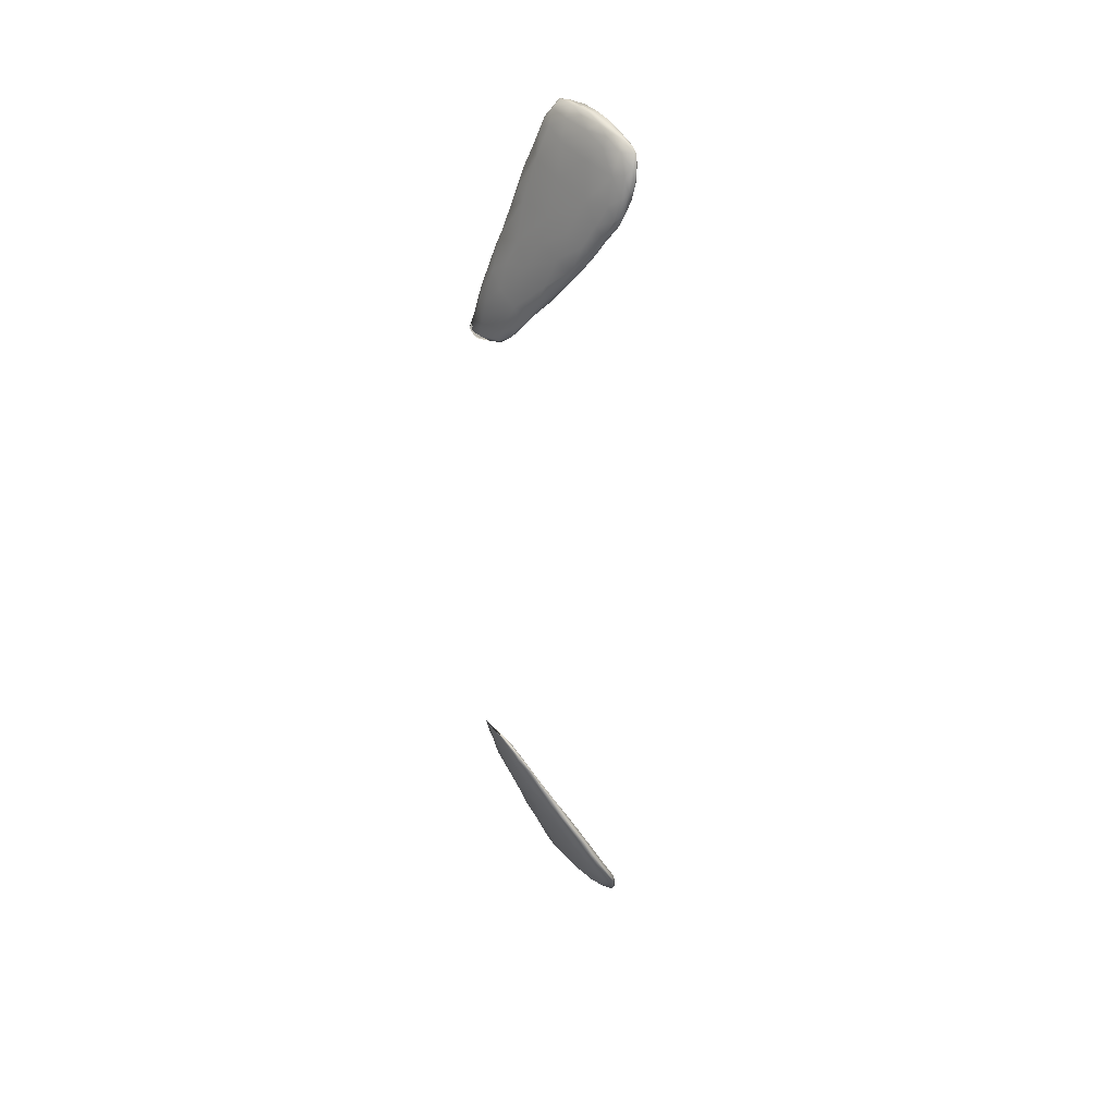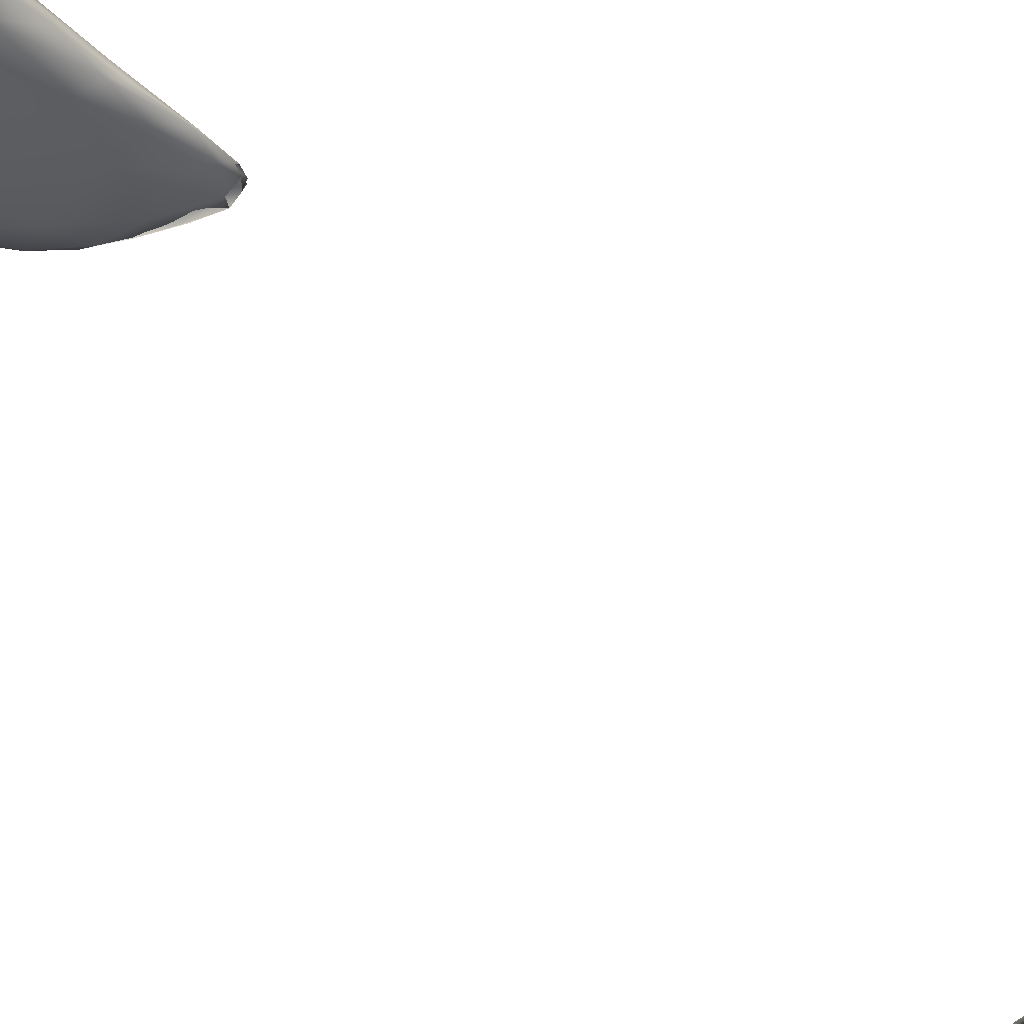
<metadata>
{"format":"obj","ext":"obj","renderer":"f3d","projection":"perspective","resolution":1024,"background":"white","views":[{"elev":41.2,"azim":39.5,"up":"+Z"},{"elev":-20.5,"azim":-152.1,"up":"+Y"}]}
</metadata>
<code>
v 7273 1037 3079
v 7383 1020 3087
v 7371 997.9 3100
v 7206 1037 3096
v 7182 1064 3092
v 7330 1051 3085
v 7219 1081 3095
v 7302 1078 3095
v 7479 996.8 3103
v 7557 968.2 3124
v 7552 986.1 3116
v 7225 994.3 3148
v 7464 1017 3105
v 7150 1026 3139
v 7139 1063 3126
v 7387 1054 3104
v 7159 1084 3115
v 7258 1097 3112
v 7354 1071 3111
v 7175 1100 3128
v 7370 956.9 3162
v 7488 951.8 3145
v 7613 975 3135
v 7579 997.8 3135
v 7456 1040 3127
v 7121 1080 3166
v 7447 926.8 3199
v 7649 949 3181
v 7646 969.8 3175
v 7137 986.1 3215
v 7637 986.3 3189
v 7117 1027 3180
v 7560 1013 3162
v 7097 1037 3208
v 7328 1082 3138
v 7211 1103 3142
v 7577 926.3 3194
v 7672 904.9 3263
v 7479 1031 3185
v 7144 1095 3180
v 7217 1087 3196
v 7473 879.8 3323
v 7251 933.1 3280
v 7670 948.6 3211
v 7673 947.5 3238
v 7589 988.9 3238
v 7077 1039 3258
v 7338 1043 3247
v 7632 881.5 3301
v 7686 922.9 3276
v 7090 992.6 3261
v 7089 1058 3279
v 7139 1076 3254
v 7115 954.9 3313
v 7065 1000 3307
v 7662 953.3 3279
v 7630 948.4 3335
v 7477 970.7 3355
v 7204 1053 3297
v 7279 1005 3373
v 7616 851 3376
v 7703 887.3 3348
v 7077 1048 3344
v 7110 1045 3343
v 7680 883.5 3321
v 7694 922.5 3318
v 7062 960.2 3370
v 7070 1034 3374
v 7671 866.5 3366
v 7232 873.7 3448
v 7700 906.7 3333
v 7039 965.7 3412
v 7053 1003 3396
v 7101 916.7 3432
v 7682 916.6 3367
v 7555 820.8 3478
v 7640 838.9 3447
v 7361 833.7 3505
v 7699 892.7 3369
v 7610 896.4 3462
v 7020 953.8 3498
v 7070 1019 3420
v 7154 1004 3433
v 7677 857.8 3431
v 7689 869.3 3416
v 7036 938.9 3471
v 7298 944.5 3519
v 7058 1012 3420
v 7673 876.6 3430
v 7046 991.7 3476
v 7606 813 3524
v 7636 829.3 3514
v 7024 895.2 3563
v 7206 832.7 3585
v 7662 855.3 3469
v 7643 860.9 3492
v 7448 901.8 3547
v 7024 965.6 3534
v 7093 866.2 3574
v 7503 844.7 3658
v 7144 936.7 3628
v 7077 976.4 3535
v 7552 789.7 3605
v 7334 805.8 3602
v 7622 835.4 3548
v 7001 916.2 3591
v 7597 853 3552
v 7424 789.5 3629
v 7598 806.4 3572
v 6996 928.3 3622
v 7036 962.3 3576
v 7598 812.3 3590
v 6982 908.8 3661
v 7573 798.9 3625
v 7571 832.5 3615
v 7008 934.3 3650
v 7046 938.2 3655
v 7222 783.3 3739
v 7045 826.7 3728
v 7033 865 3635
v 7571 815.4 3636
v 6995 874.6 3678
v 6978 898.3 3681
v 7466 761.6 3732
v 7553 797.1 3670
v 7273 874.8 3729
v 7526 782.4 3690
v 7532 815.3 3685
v 6969 897.4 3714
v 6974 904.2 3734
v 7341 745.7 3820
v 7497 773 3754
v 7508 786.6 3738
v 6998 911 3750
v 6956 865 3777
v 7077 904.8 3752
v 7471 761.2 3774
v 7407 745.1 3844
v 6968 838.8 3799
v 7478 798.2 3763
v 7400 810.3 3809
v 7030 757.8 3948
v 6949 871 3832
v 7433 755.4 3844
v 7472 768.4 3792
v 6934 828.8 3876
v 6927 834.4 3901
v 6965 883.3 3838
v 7006 887.1 3837
v 7205 730.6 3944
v 7443 772.3 3828
v 6954 798 3923
v 7428 788.4 3826
v 6941 858.3 3918
v 7298 724.5 3928
v 7340 729.9 3915
v 7368 768.1 3915
v 7096 858.8 3878
v 7234 804.6 3930
v 6981 860.2 3918
v 7366 738.5 3923
v 7378 752.8 3914
v 6912 808.6 3992
v 6921 832 3970
v 7286 721.3 4002
v 7107 708 4089
v 6915 822.5 3986
v 6925 757.8 4062
v 7271 739.5 4048
v 7332 742.4 3980
v 7037 804.5 4063
v 6956 833.3 3992
v 7201 706.7 4070
v 6955 724.4 4177
v 7323 733.9 3987
v 6898 778.3 4077
v 7166 757.8 4096
v 6896 800.9 4081
v 7153 689.9 4172
v 7293 725.6 4031
v 7269 718.5 4066
v 6886 782.7 4107
v 6935 808.3 4074
v 7060 694.1 4218
v 6862 761.3 4194
v 7210 705.9 4133
v 7256 718.5 4084
v 7226 713.5 4127
v 6893 754.9 4157
v 7221 712.7 4133
v 6926 788.8 4174
v 7181 718 4166
v 6864 766.1 4202
v 6894 784.5 4161
v 7061 734.1 4227
v 7101 686.1 4250
v 7137 690.9 4225
v 7175 703.6 4185
v 6957 768.2 4212
v 6865 743.5 4252
v 7128 703.6 4230
v 6882 757.9 4251
v 6888 724.5 4302
v 6852 747.5 4277
v 6855 749.4 4263
v 7030 692.3 4287
v 6967 708.4 4283
v 7053 691.5 4286
v 7105 695.6 4254
v 6859 736.7 4307
v 7075 702.4 4272
v 6853 738.6 4298
v 6986 703.1 4308
v 6957 736.9 4276
v 6995 709.3 4303
v 7039 697.6 4288
v 6936 710.5 4317
v 6888 719.5 4320
v 6864 729.3 4305
v 6911 721.7 4300
v 6996 699.1 4303
v 6943 705.5 4306
v 6871 725.9 7042
v 6922 708.7 7043
v 6930 716.7 7041
v 6883 717.8 7044
v 6842 734.3 7068
v 6852 727.1 7061
v 6998 702 7068
v 6922 715.9 7054
v 6868 726.4 7064
v 6936 708.5 7054
v 6859 739.5 7115
v 6917 742.7 7104
v 6997 699.9 7089
v 7088 689.8 7105
v 7069 695.3 7105
v 7021 708.9 7100
v 6857 744.1 7113
v 6942 715.6 7142
v 7142 695.2 7155
v 7141 695.4 7151
v 6860 753.5 7146
v 7105 704.2 7140
v 7073 741.6 7189
v 6882 776.6 7195
v 6987 778 7219
v 7083 698.8 7175
v 7182 698.7 7199
v 6901 749.6 7258
v 6872 771.2 7216
v 6928 787.4 7224
v 7025 711.3 7242
v 7184 712.8 7223
v 6873 772.8 7239
v 7204 698.8 7226
v 7196 700.4 7242
v 6959 731.6 7273
v 7225 706.4 7258
v 6874 761.8 7212
v 7235 756.3 7333
v 6919 818.5 7329
v 7239 705.5 7275
v 7093 794 7326
v 6981 817.6 7331
v 7157 711.6 7324
v 7048 734.6 7368
v 6891 791.2 7325
v 6900 802 7321
v 7278 717 7352
v 7259 714.4 7306
v 7272 727 7326
v 6893 776.7 7307
v 6976 772 7436
v 7319 729.9 7382
v 7325 749.6 7394
v 6923 838.9 7425
v 7188 757.3 7531
v 6928 783.5 7402
v 7340 742.6 7405
v 6933 846.4 7419
v 6958 859.5 7457
v 7393 739.8 7497
v 6922 808.2 7437
v 7365 779.3 7477
v 7238 807.3 7460
v 7078 848.8 7478
v 7057 772.6 7500
v 7413 763.8 7505
v 6918 823.1 7434
v 7320 738.4 7494
v 7392 747.5 7480
v 7430 758.5 7525
v 6941 862.7 7505
v 7454 762.1 7562
v 6972 826.7 7581
v 7427 827.8 7634
v 7004 901.9 7601
v 7461 769.5 7568
v 6940 834.6 7526
v 6939 848.5 7522
v 7098 895.5 7621
v 7465 759.1 7630
v 7104 801.6 7626
v 7497 805.2 7646
v 7278 876.3 7675
v 6967 886.3 7583
v 7460 759.8 7587
v 7489 781 7612
v 6955 869.8 7581
v 7371 765.7 7646
v 7256 785.9 7671
v 7514 785.1 7647
v 6964 860.7 7614
v 7165 931.8 7759
v 6986 912.3 7683
v 7527 783.8 7678
v 7546 802.5 7698
v 7002 869.1 7735
v 7518 877.6 7810
v 6974 887.1 7658
v 7014 937.7 7743
v 7070 946.4 7757
v 7402 797.6 7786
v 7505 786 7760
v 7554 847.3 7769
v 7549 789.9 7743
v 7575 806.9 7745
v 7584 805.4 7773
v 6985 884.8 7713
v 7443 922.6 7886
v 7301 957.8 7897
v 6992 905.8 7746
v 7008 935.7 7801
v 7042 968.6 7831
v 7090 861.3 7805
v 7597 830.8 7794
v 7268 825.9 7807
v 7011 897.4 7803
v 7619 827.5 7830
v 7042 897.5 7861
v 7028 967.9 7877
v 7166 1009 7948
v 7600 814.5 7831
v 7046 991.7 7910
v 7077 996.2 7901
v 7556 814.7 7874
v 7665 850.4 7902
v 7036 928.7 7931
v 7017 927.5 7856
v 7645 875 7913
v 7024 950.2 7897
v 7654 838.8 7894
v 7284 880.5 7987
v 7032 951.5 7947
v 7585 941.4 8007
v 7459 993 8063
v 7473 845.7 7960
v 7645 834.5 7921
v 7681 854.3 7954
v 7042 980.3 7996
v 7050 1005 7984
v 7069 1023 7986
v 7602 844.5 7981
v 7116 929.1 8009
v 7683 866 7964
v 7299 1041 8092
v 7658 862.4 8025
v 7690 897.8 8014
v 7661 927.5 8038
v 7197 1067 8094
v 7099 1034 7999
v 7682 890.8 8057
v 7064 974.9 8049
v 7078 1051 8080
v 7092 1049 8043
v 7591 883.9 8107
v 7066 1030 8090
v 7133 1071 8103
v 7424 906 8120
v 7693 914.8 8070
v 7687 933.8 8093
v 7689 919 8118
v 7690 931.6 8127
v 7654 965.3 8131
v 7427 1039 8165
v 7527 1020 8170
v 7569 987.7 8121
v 7649 897.8 8125
v 7248 942.8 8135
v 7098 986.5 8136
v 7150 980.3 8165
v 7067 1015 8111
v 7678 949.4 8163
v 7085 1066 8165
v 7111 1085 8197
v 7671 924.3 8161
v 7089 1021 8174
v 7085 1047 8175
v 7227 1086 8171
v 7677 943.4 8171
v 7352 1072 8220
v 7170 1100 8215
v 7655 974.2 8200
v 7578 1003 8207
v 7104 1073 8215
v 7498 928.3 8203
v 7376 961.1 8230
v 7592 935.8 8207
v 7660 965.9 8210
v 7135 1022 8231
v 7471 1040 8216
v 7498 955 8244
v 7649 959.1 8209
v 7242 990.3 8229
v 7619 983.6 8233
v 7495 1035 8248
v 7431 1053 8251
v 7128 1079 8254
v 7151 1093 8249
v 7258 1094 8243
v 7318 1083 8262
v 7630 976.6 8235
v 7115 1052 8223
v 7529 1012 8258
v 7368 1068 8269
v 7203 1093 8261
v 7530 968.8 8261
v 7583 974.7 8244
v 7572 988.9 8249
v 7150 1059 8268
v 7444 1042 8269
v 7277 1080 8275
v 7439 982.4 8272
v 7325 996.3 8270
v 7485 998.6 8272
v 7241 1032 8280
v 7442 1032 8279
v 7363 1053 8283
v 7188 1074 8272
v 7358 1014 8285
v 7310 1030 8296
v 7369 1030 8288
v 7207 1055 8282
v 7279 1048 8281
f 1 2 3
f 4 5 1
f 2 1 6
f 1 5 7
f 6 1 7
f 8 6 7
f 3 9 10
f 9 11 10
f 12 4 3
f 9 3 2
f 3 4 1
f 9 2 13
f 13 11 9
f 14 15 4
f 6 13 2
f 6 16 13
f 4 15 5
f 15 17 5
f 5 17 7
f 8 16 6
f 7 18 8
f 16 8 19
f 7 17 20
f 18 7 20
f 21 3 22
f 10 22 3
f 11 23 10
f 24 23 11
f 14 4 12
f 13 24 11
f 13 16 25
f 24 13 25
f 17 15 26
f 25 16 19
f 20 17 26
f 19 8 18
f 21 22 27
f 23 28 10
f 12 3 21
f 29 28 23
f 14 12 30
f 24 29 23
f 31 29 24
f 14 32 15
f 33 24 25
f 31 24 33
f 15 32 34
f 26 15 34
f 19 35 25
f 19 18 35
f 18 36 35
f 18 20 36
f 27 22 37
f 10 37 22
f 28 37 10
f 38 37 28
f 39 33 25
f 25 35 39
f 40 20 26
f 36 41 35
f 20 40 36
f 37 42 27
f 21 27 43
f 28 29 44
f 30 32 14
f 44 29 45
f 45 29 31
f 31 33 46
f 33 39 46
f 47 26 34
f 48 39 35
f 41 48 35
f 36 40 41
f 37 38 49
f 38 28 50
f 30 12 43
f 21 43 12
f 50 28 44
f 32 51 34
f 47 52 26
f 26 52 40
f 32 30 51
f 52 53 40
f 49 42 37
f 51 30 54
f 30 43 54
f 50 44 45
f 51 55 34
f 55 47 34
f 31 46 56
f 46 57 56
f 56 45 31
f 39 58 46
f 39 48 58
f 48 59 60
f 41 59 48
f 40 53 41
f 49 61 42
f 43 27 42
f 38 50 62
f 58 57 46
f 52 63 64
f 53 52 64
f 49 38 65
f 65 38 62
f 50 45 66
f 55 51 67
f 60 58 48
f 52 68 63
f 41 53 59
f 53 64 59
f 65 69 49
f 49 69 61
f 43 42 70
f 62 50 71
f 71 50 66
f 54 67 51
f 55 67 72
f 45 56 66
f 55 73 47
f 47 73 52
f 62 69 65
f 43 74 54
f 56 57 75
f 72 73 55
f 68 52 73
f 61 76 42
f 69 77 61
f 42 78 70
f 74 43 70
f 62 71 79
f 79 71 66
f 58 80 57
f 75 66 56
f 72 81 73
f 68 82 63
f 60 59 83
f 64 63 82
f 84 77 69
f 62 84 69
f 85 84 62
f 85 62 79
f 74 67 54
f 72 67 86
f 79 66 75
f 57 80 75
f 87 58 60
f 83 87 60
f 68 88 82
f 82 83 64
f 83 59 64
f 77 76 61
f 85 79 89
f 67 74 86
f 73 90 88
f 68 73 88
f 77 91 76
f 76 78 42
f 77 84 92
f 74 93 86
f 72 86 81
f 89 75 80
f 79 75 89
f 77 92 91
f 94 70 78
f 95 84 85
f 89 95 85
f 89 80 96
f 58 87 97
f 81 98 73
f 73 98 90
f 88 90 82
f 92 84 95
f 93 74 99
f 70 99 74
f 96 95 89
f 80 97 100
f 80 58 97
f 83 101 87
f 90 102 82
f 103 76 91
f 78 104 94
f 96 105 95
f 86 93 106
f 81 86 106
f 80 100 107
f 96 80 107
f 102 83 82
f 78 76 108
f 91 109 103
f 109 91 92
f 105 92 95
f 99 70 94
f 106 110 81
f 110 98 81
f 98 111 90
f 83 102 101
f 104 78 108
f 76 103 108
f 112 109 92
f 105 112 92
f 105 96 107
f 106 113 110
f 102 90 111
f 114 109 112
f 105 107 115
f 116 98 110
f 111 98 116
f 111 117 102
f 117 101 102
f 118 104 108
f 103 109 114
f 99 119 120
f 99 94 119
f 105 121 112
f 120 93 99
f 105 115 121
f 93 120 122
f 122 106 93
f 107 100 115
f 106 123 113
f 103 124 108
f 125 114 112
f 104 118 94
f 125 112 121
f 106 122 123
f 87 126 97
f 101 126 87
f 111 116 117
f 114 127 103
f 115 128 121
f 115 100 128
f 126 100 97
f 123 129 113
f 129 110 113
f 130 110 129
f 110 130 116
f 118 108 131
f 103 127 124
f 127 114 125
f 132 127 125
f 133 132 125
f 122 120 119
f 121 133 125
f 116 130 134
f 108 124 131
f 119 94 118
f 121 128 133
f 123 122 135
f 136 126 101
f 137 138 124
f 124 127 137
f 135 122 139
f 133 128 140
f 141 100 126
f 129 123 135
f 117 136 101
f 124 138 131
f 127 132 137
f 118 142 119
f 119 139 122
f 100 140 128
f 135 143 129
f 129 143 130
f 134 136 117
f 134 117 116
f 137 132 144
f 133 145 132
f 139 146 135
f 146 147 135
f 141 140 100
f 130 148 134
f 134 149 136
f 131 150 118
f 137 144 138
f 144 132 145
f 133 151 145
f 152 139 119
f 140 153 151
f 133 140 151
f 140 141 153
f 143 135 147
f 130 143 148
f 134 148 149
f 150 142 118
f 139 152 146
f 148 143 154
f 150 131 155
f 155 131 156
f 138 156 131
f 119 142 152
f 153 141 157
f 158 126 136
f 151 144 145
f 151 153 157
f 159 141 126
f 158 159 126
f 149 148 160
f 136 149 158
f 149 160 158
f 138 161 156
f 144 161 138
f 144 151 162
f 144 162 161
f 146 152 163
f 162 151 157
f 146 163 147
f 143 164 154
f 148 154 160
f 155 165 150
f 142 150 166
f 163 167 147
f 159 157 141
f 167 164 147
f 164 143 147
f 152 142 168
f 157 159 169
f 170 162 157
f 158 171 159
f 154 172 160
f 158 160 171
f 173 150 165
f 156 165 155
f 156 161 165
f 142 174 168
f 174 142 166
f 175 161 162
f 175 162 170
f 176 163 152
f 159 177 169
f 170 157 169
f 178 164 167
f 172 154 164
f 160 172 171
f 161 175 165
f 163 178 167
f 171 177 159
f 166 173 179
f 173 166 150
f 175 180 181
f 175 181 165
f 168 176 152
f 169 180 170
f 180 175 170
f 176 182 163
f 163 182 178
f 172 164 183
f 166 179 184
f 182 176 185
f 183 164 178
f 171 172 183
f 165 186 173
f 186 165 181
f 187 181 180
f 180 169 187
f 173 186 179
f 181 188 186
f 181 187 188
f 176 189 185
f 187 169 190
f 171 183 191
f 189 176 168
f 189 168 174
f 188 187 190
f 190 169 192
f 192 169 177
f 182 193 178
f 183 178 194
f 193 182 185
f 171 195 177
f 178 193 194
f 194 191 183
f 179 196 184
f 197 196 179
f 174 166 184
f 179 186 197
f 198 186 188
f 198 188 190
f 195 192 177
f 171 191 199
f 195 171 199
f 197 186 198
f 190 192 198
f 185 189 200
f 192 195 201
f 194 202 191
f 202 199 191
f 174 203 200
f 189 174 200
f 200 204 185
f 185 204 193
f 204 205 193
f 202 193 205
f 194 193 202
f 184 196 206
f 184 207 174
f 192 201 198
f 197 208 196
f 206 207 184
f 197 198 209
f 200 203 210
f 207 203 174
f 209 198 201
f 200 210 204
f 211 201 195
f 212 205 204
f 206 196 208
f 206 213 207
f 197 209 208
f 209 201 211
f 195 214 215
f 195 215 211
f 214 195 199
f 202 205 212
f 199 202 214
f 206 208 213
f 216 208 209
f 203 217 218
f 207 217 203
f 217 207 213
f 209 211 216
f 211 215 216
f 212 204 219
f 212 220 202
f 214 202 220
f 213 208 221
f 221 208 216
f 221 217 213
f 215 222 221
f 216 215 221
f 204 210 219
f 218 210 203
f 220 215 214
f 222 215 220
f 212 219 220
f 218 217 222
f 217 221 222
f 210 218 219
f 220 219 218
f 222 220 218
f 223 224 225
f 224 223 226
f 223 227 228
f 228 226 223
f 225 229 230
f 223 230 231
f 225 230 223
f 224 229 225
f 232 229 224
f 223 233 227
f 233 223 231
f 224 226 232
f 226 228 234
f 232 226 234
f 229 235 230
f 229 236 237
f 235 229 237
f 236 229 238
f 232 238 229
f 234 228 239
f 238 232 234
f 230 235 240
f 237 236 241
f 241 236 242
f 231 240 233
f 230 240 231
f 227 233 243
f 236 238 244
f 242 236 244
f 227 243 239
f 228 227 239
f 234 245 238
f 244 238 245
f 246 234 239
f 245 234 247
f 237 248 235
f 241 242 249
f 233 240 250
f 251 239 243
f 239 251 246
f 234 246 252
f 247 234 252
f 237 241 248
f 235 248 240
f 240 248 253
f 242 244 254
f 249 242 254
f 243 255 251
f 241 256 257
f 249 256 241
f 253 258 240
f 259 256 249
f 233 250 260
f 249 254 259
f 233 260 243
f 260 255 243
f 254 244 245
f 241 257 248
f 250 240 258
f 254 245 261
f 252 246 262
f 257 256 263
f 245 247 264
f 247 252 265
f 252 262 265
f 248 266 253
f 253 267 258
f 255 268 251
f 251 268 269
f 246 251 269
f 264 247 265
f 246 269 262
f 263 270 257
f 256 271 263
f 263 271 270
f 256 259 271
f 272 271 259
f 254 272 259
f 272 254 261
f 264 261 245
f 248 257 266
f 266 267 253
f 250 273 260
f 260 273 255
f 255 273 268
f 258 274 250
f 267 274 258
f 272 275 271
f 276 272 261
f 262 269 277
f 257 270 266
f 266 278 267
f 270 271 275
f 274 279 250
f 275 272 280
f 250 279 273
f 280 272 276
f 262 277 281
f 262 281 282
f 262 282 265
f 275 283 270
f 279 284 273
f 273 284 268
f 285 276 261
f 286 261 264
f 264 265 287
f 278 288 267
f 280 276 289
f 268 290 269
f 285 261 286
f 266 291 278
f 292 283 275
f 292 280 289
f 275 280 292
f 289 276 285
f 268 284 290
f 290 277 269
f 287 286 264
f 265 282 287
f 270 291 266
f 288 274 267
f 289 293 292
f 282 281 294
f 270 283 291
f 292 295 283
f 295 292 293
f 284 279 296
f 296 279 274
f 285 286 297
f 281 277 294
f 287 282 298
f 293 289 299
f 300 290 284
f 290 301 277
f 277 301 294
f 287 298 302
f 283 303 291
f 304 296 274
f 296 300 284
f 305 285 297
f 289 285 305
f 286 306 297
f 286 287 306
f 306 287 302
f 282 294 307
f 298 282 307
f 295 308 283
f 283 308 303
f 274 288 304
f 295 293 299
f 299 289 309
f 309 289 305
f 300 301 290
f 294 301 310
f 294 310 307
f 278 311 312
f 291 311 278
f 295 299 313
f 296 314 300
f 299 309 313
f 302 315 306
f 298 307 316
f 303 311 291
f 313 317 295
f 278 304 288
f 278 312 304
f 295 317 308
f 308 317 303
f 313 309 318
f 314 296 319
f 300 314 301
f 314 310 301
f 320 297 306
f 321 307 310
f 307 321 316
f 298 316 322
f 302 298 323
f 315 302 323
f 311 324 312
f 305 318 309
f 321 310 314
f 303 325 311
f 326 297 320
f 305 297 326
f 298 322 323
f 311 325 324
f 317 327 303
f 313 328 317
f 317 328 329
f 313 318 328
f 319 330 314
f 314 330 321
f 306 331 320
f 306 315 332
f 333 316 321
f 334 316 333
f 322 335 323
f 303 327 325
f 327 317 329
f 336 319 296
f 336 296 304
f 318 305 337
f 328 318 337
f 337 305 326
f 334 322 316
f 338 304 312
f 324 338 312
f 319 339 330
f 330 333 321
f 331 306 332
f 329 328 340
f 304 338 336
f 319 336 341
f 341 339 319
f 330 339 333
f 342 322 334
f 315 323 343
f 343 332 315
f 322 342 335
f 327 344 325
f 344 327 329
f 328 337 340
f 345 335 342
f 323 335 346
f 343 323 346
f 325 347 324
f 325 344 347
f 344 329 340
f 337 348 340
f 339 341 349
f 339 350 333
f 339 349 350
f 351 326 320
f 351 337 326
f 333 350 334
f 352 342 334
f 335 345 346
f 353 340 348
f 350 352 334
f 353 344 340
f 338 354 336
f 350 349 355
f 348 337 351
f 320 331 356
f 356 351 320
f 331 332 357
f 347 358 324
f 344 359 347
f 359 344 353
f 324 358 338
f 360 353 348
f 350 355 352
f 352 361 342
f 362 345 342
f 346 345 363
f 347 364 358
f 359 364 347
f 353 360 359
f 336 365 341
f 360 348 366
f 351 366 348
f 331 357 356
f 342 361 362
f 332 343 367
f 359 368 364
f 358 354 338
f 354 365 336
f 365 349 341
f 366 351 369
f 355 361 352
f 351 356 370
f 345 362 363
f 367 343 371
f 346 363 372
f 343 346 372
f 368 359 360
f 373 368 360
f 360 366 373
f 373 366 369
f 349 374 355
f 374 349 365
f 370 369 351
f 332 367 357
f 363 362 375
f 363 375 376
f 363 376 372
f 364 377 358
f 361 378 362
f 372 376 379
f 343 372 379
f 358 380 354
f 381 373 369
f 369 382 381
f 370 382 369
f 355 374 361
f 343 379 371
f 364 368 377
f 358 377 380
f 373 381 383
f 381 382 384
f 370 356 385
f 386 387 357
f 356 357 388
f 386 357 367
f 376 375 379
f 368 389 377
f 390 365 354
f 381 384 383
f 374 365 391
f 392 391 365
f 361 374 393
f 394 384 382
f 361 393 378
f 356 388 385
f 382 370 385
f 362 378 375
f 378 395 375
f 379 375 396
f 368 373 389
f 390 354 380
f 385 394 382
f 357 387 388
f 375 395 396
f 389 373 397
f 397 373 383
f 365 390 392
f 374 398 393
f 393 399 378
f 378 399 395
f 379 400 371
f 367 371 400
f 383 401 397
f 401 383 384
f 384 394 401
f 391 398 374
f 367 400 402
f 379 396 403
f 398 399 393
f 404 394 385
f 388 405 385
f 405 388 387
f 395 399 406
f 386 367 402
f 400 379 403
f 380 407 408
f 377 407 380
f 409 407 377
f 389 409 377
f 389 397 409
f 408 390 380
f 394 410 401
f 391 411 398
f 392 411 391
f 394 404 410
f 405 404 385
f 386 412 387
f 387 412 405
f 412 386 402
f 395 406 396
f 407 413 408
f 397 401 414
f 414 401 410
f 390 415 392
f 415 411 392
f 404 416 410
f 404 405 416
f 405 412 417
f 402 418 412
f 419 396 406
f 396 419 420
f 420 403 396
f 421 402 400
f 402 421 422
f 400 403 421
f 409 413 407
f 414 409 397
f 408 415 390
f 414 410 423
f 423 410 416
f 398 424 399
f 411 424 398
f 425 416 405
f 405 417 425
f 412 418 417
f 402 422 426
f 402 426 418
f 403 420 427
f 421 403 427
f 413 409 428
f 428 409 429
f 414 429 409
f 429 414 423
f 429 423 430
f 423 416 430
f 425 430 416
f 411 431 424
f 417 432 425
f 399 424 406
f 406 424 419
f 426 432 418
f 417 418 432
f 422 433 426
f 427 433 421
f 422 421 433
f 408 413 434
f 434 413 428
f 434 435 408
f 436 434 428
f 429 436 428
f 415 437 411
f 435 415 408
f 435 437 415
f 429 430 436
f 411 437 431
f 425 438 436
f 430 425 436
f 431 419 424
f 439 438 432
f 425 432 438
f 440 419 431
f 426 433 439
f 432 426 439
f 427 440 433
f 440 420 419
f 427 420 440
f 435 434 441
f 437 435 441
f 442 437 441
f 436 441 434
f 443 442 441
f 436 443 441
f 437 444 431
f 442 445 437
f 445 444 437
f 443 445 442
f 436 438 443
f 444 440 431
f 443 439 445
f 438 439 443
f 445 440 444
f 433 440 445
f 439 433 445

</code>
